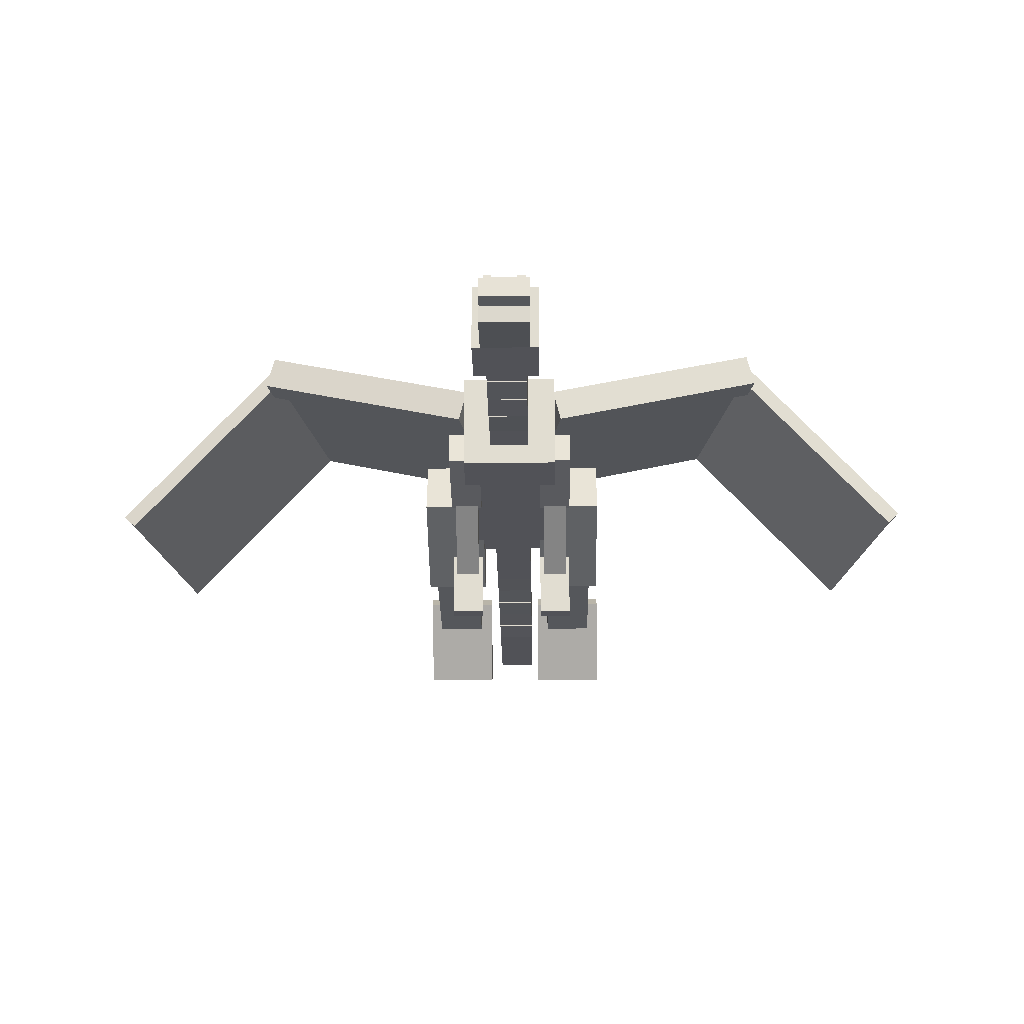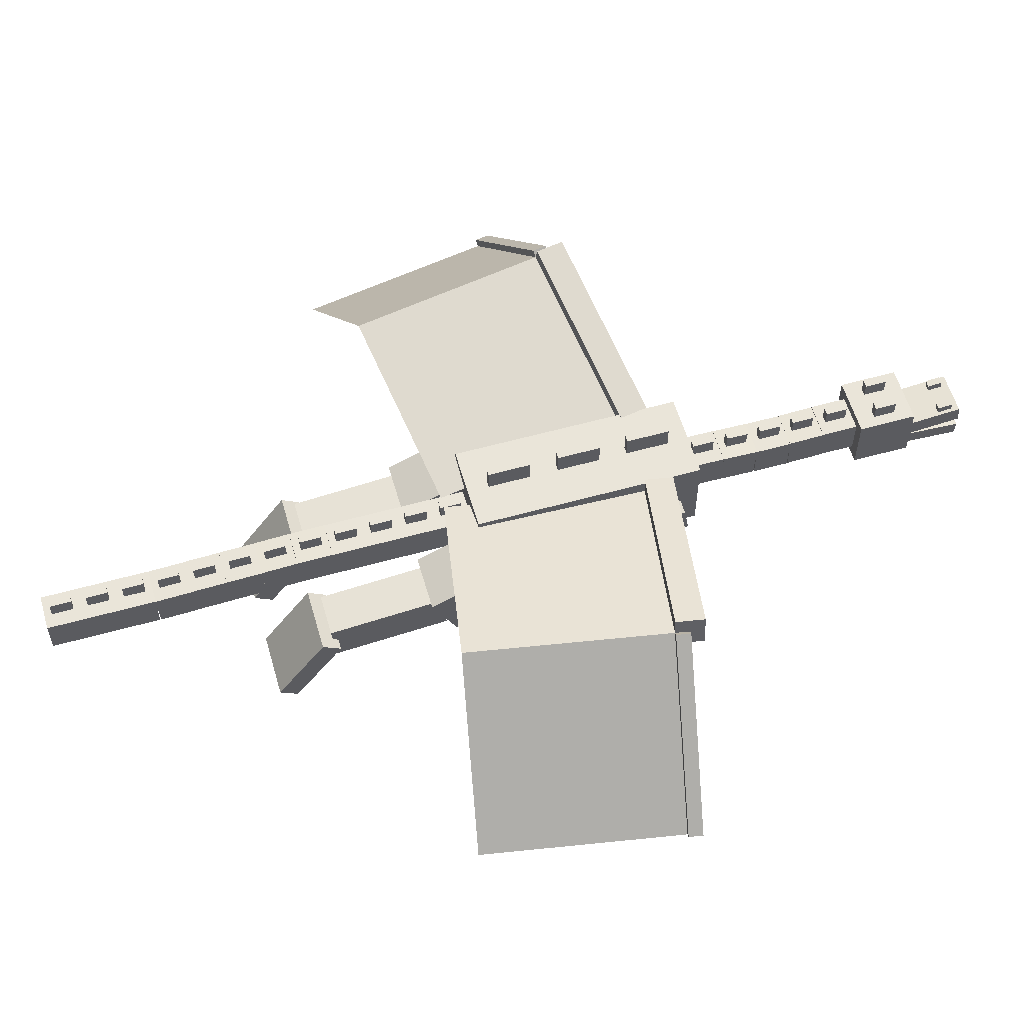
<metadata>
{"format":"obj","ext":"obj","renderer":"f3d","projection":"perspective","resolution":1024,"background":"white","views":[{"elev":-21.5,"azim":0.8,"up":"+Y"},{"elev":58.0,"azim":-106.1,"up":"+Y"}]}
</metadata>
<code>
o Enderdragon_Malla.004
v -0.3048 -0.1569 -0.3302
v 0.3048 -0.1569 -0.3302
v -0.3048 0.4527 -0.3302
v 0.3048 0.4527 -0.3302
v -0.3048 -0.1569 1.295
v 0.3048 -0.1569 1.295
v -0.3048 0.4527 1.295
v 0.3048 0.4527 1.295
v -0.2032 -0.1061 2.565
v 0.2032 -0.1061 2.565
v -0.2032 0.3003 2.565
v 0.2032 0.3003 2.565
v -0.2032 -0.1061 2.972
v 0.2032 -0.1061 2.972
v -0.2032 0.3003 2.972
v 0.2032 0.3003 2.972
v -0.1524 -0.001936 2.973
v 0.1524 -0.001936 2.973
v -0.1524 0.1245 2.961
v 0.1524 0.1245 2.961
v -0.1524 0.03643 3.377
v 0.1524 0.03643 3.377
v -0.1524 0.1629 3.365
v 0.1524 0.1629 3.365
v -0.1524 -0.1058 2.965
v 0.1524 -0.1058 2.965
v -0.1524 -0.004476 2.972
v 0.1524 -0.004476 2.972
v -0.1524 -0.1334 3.371
v 0.1524 -0.1334 3.371
v -0.1524 -0.03199 3.377
v 0.1524 -0.03199 3.377
v -0.127 0.1485 3.213
v -0.0762 0.1485 3.213
v -0.127 0.199 3.209
v -0.0762 0.199 3.209
v -0.127 0.1581 3.315
v -0.0762 0.1581 3.315
v -0.127 0.2086 3.31
v -0.0762 0.2086 3.31
v -0.127 -0.02994 2.311
v 0.127 -0.02994 2.311
v -0.127 0.2241 2.311
v 0.127 0.2241 2.311
v -0.127 -0.02994 2.565
v 0.127 -0.02994 2.565
v -0.127 0.2241 2.565
v 0.127 0.2241 2.565
v -0.635 -0.7043 -1.789
v -0.1778 -0.7043 -1.789
v -0.635 -0.6169 -1.914
v -0.1778 -0.6169 -1.914
v -0.635 -0.205 -1.439
v -0.1778 -0.205 -1.439
v -0.635 -0.1176 -1.564
v -0.1778 -0.1176 -1.564
v -0.5588 -0.395 -1.458
v -0.254 -0.395 -1.458
v -0.5588 -0.09134 -1.485
v -0.254 -0.09134 -1.485
v -0.5588 -0.3241 -0.6487
v -0.254 -0.3241 -0.6487
v -0.5588 -0.0205 -0.6752
v -0.254 -0.0205 -0.6752
v -0.6096 -0.3605 -0.5872
v -0.2032 -0.3605 -0.5872
v -0.6096 0.007868 -0.759
v -0.2032 0.007868 -0.759
v -0.6096 -0.01695 0.1494
v -0.2032 -0.01695 0.1494
v -0.6096 0.3514 -0.02235
v -0.2032 0.3514 -0.02235
v -0.4064 -0.8173 0.1778
v -0.2032 -0.8173 0.1778
v -0.4064 -0.8173 0.0762
v -0.2032 -0.8173 0.0762
v -0.4064 -0.4109 0.1778
v -0.2032 -0.4109 0.1778
v -0.4064 -0.4109 0.0762
v -0.2032 -0.4109 0.0762
v -0.4064 -0.2083 0.6065
v -0.2032 -0.2083 0.6065
v -0.4064 -0.008213 0.5712
v -0.2032 -0.008213 0.5712
v -0.4064 -0.1025 1.207
v -0.2032 -0.1025 1.207
v -0.4064 0.09764 1.172
v -0.2032 0.09764 1.172
v -0.381 -0.5543 0.213
v -0.2286 -0.5543 0.213
v -0.381 -0.4375 0.1151
v -0.2286 -0.4375 0.1151
v -0.381 -0.1624 0.68
v -0.2286 -0.1624 0.68
v -0.381 -0.04567 0.582
v -0.2286 -0.04567 0.582
v -1.666 0.6211 0.6474
v -0.3131 0.2529 0.886
v -1.614 0.8173 0.6565
v -0.2613 0.4492 0.8951
v -1.701 0.6211 0.8475
v -0.3483 0.2529 1.086
v -1.65 0.8173 0.8566
v -0.2965 0.4492 1.095
v -0.0254 0.4527 0.8382
v 0.0254 0.4527 0.8382
v -0.0254 0.6051 0.8382
v 0.0254 0.6051 0.8382
v -0.0254 0.4527 1.143
v 0.0254 0.4527 1.143
v -0.0254 0.6051 1.143
v 0.0254 0.6051 1.143
v -0.127 0.3003 2.692
v -0.0762 0.3003 2.692
v -0.127 0.4019 2.692
v -0.0762 0.4019 2.692
v -0.127 0.3003 2.845
v -0.0762 0.3003 2.845
v -0.127 0.4019 2.845
v -0.0762 0.4019 2.845
v 0.0762 0.1485 3.213
v 0.127 0.1485 3.213
v 0.0762 0.199 3.209
v 0.127 0.199 3.209
v 0.0762 0.1581 3.315
v 0.127 0.1581 3.315
v 0.0762 0.2086 3.31
v 0.127 0.2086 3.31
v 0.0762 0.3003 2.692
v 0.127 0.3003 2.692
v 0.0762 0.4019 2.692
v 0.127 0.4019 2.692
v 0.0762 0.3003 2.845
v 0.127 0.3003 2.845
v 0.0762 0.4019 2.845
v 0.127 0.4019 2.845
v -0.0254 0.2241 2.362
v 0.0254 0.2241 2.362
v -0.0254 0.3257 2.362
v 0.0254 0.3257 2.362
v -0.0254 0.2241 2.515
v 0.0254 0.2241 2.515
v -0.0254 0.3257 2.515
v 0.0254 0.3257 2.515
v -0.127 -0.04033 2.063
v 0.127 -0.04033 2.063
v -0.127 0.2136 2.056
v 0.127 0.2136 2.056
v -0.127 -0.03365 2.317
v 0.127 -0.03365 2.317
v -0.127 0.2203 2.31
v 0.127 0.2203 2.31
v -0.0254 0.2149 2.107
v 0.0254 0.2149 2.107
v -0.0254 0.3165 2.105
v 0.0254 0.3165 2.105
v -0.0254 0.2189 2.26
v 0.0254 0.2189 2.26
v -0.0254 0.3205 2.257
v 0.0254 0.3205 2.257
v -0.127 -0.04354 1.803
v 0.127 -0.04354 1.803
v -0.127 0.2105 1.803
v 0.127 0.2105 1.803
v -0.127 -0.04354 2.057
v 0.127 -0.04354 2.057
v -0.127 0.2105 2.057
v 0.127 0.2105 2.057
v -0.0254 0.2105 1.854
v 0.0254 0.2105 1.854
v -0.0254 0.3121 1.854
v 0.0254 0.3121 1.854
v -0.0254 0.2105 2.007
v 0.0254 0.2105 2.007
v -0.0254 0.3121 2.007
v 0.0254 0.3121 2.007
v -0.127 -0.03266 1.542
v 0.127 -0.03266 1.542
v -0.127 0.2212 1.551
v 0.127 0.2212 1.551
v -0.127 -0.04122 1.796
v 0.127 -0.04122 1.796
v -0.127 0.2126 1.805
v 0.127 0.2126 1.805
v -0.0254 0.2195 1.602
v 0.0254 0.2195 1.602
v -0.0254 0.321 1.605
v 0.0254 0.321 1.605
v -0.0254 0.2143 1.754
v 0.0254 0.2143 1.754
v -0.0254 0.3159 1.757
v 0.0254 0.3159 1.757
v -0.127 -0.02994 1.295
v 0.127 -0.02994 1.295
v -0.127 0.2241 1.295
v 0.127 0.2241 1.295
v -0.127 -0.02994 1.549
v 0.127 -0.02994 1.549
v -0.127 0.2241 1.549
v 0.127 0.2241 1.549
v -0.0254 0.2241 1.346
v 0.0254 0.2241 1.346
v -0.0254 0.3257 1.346
v 0.0254 0.3257 1.346
v -0.0254 0.2241 1.499
v 0.0254 0.2241 1.499
v -0.0254 0.3257 1.499
v 0.0254 0.3257 1.499
v -0.0254 0.4527 0.3302
v 0.0254 0.4527 0.3302
v -0.0254 0.6051 0.3302
v 0.0254 0.6051 0.3302
v -0.0254 0.4527 0.635
v 0.0254 0.4527 0.635
v -0.0254 0.6051 0.635
v 0.0254 0.6051 0.635
v -0.0254 0.4527 -0.1778
v 0.0254 0.4527 -0.1778
v -0.0254 0.6051 -0.1778
v 0.0254 0.6051 -0.1778
v -0.0254 0.4527 0.127
v 0.0254 0.4527 0.127
v -0.0254 0.6051 0.127
v 0.0254 0.6051 0.127
v 0.2032 -0.8173 0.1778
v 0.4064 -0.8173 0.1778
v 0.2032 -0.8173 0.0762
v 0.4064 -0.8173 0.0762
v 0.2032 -0.4109 0.1778
v 0.4064 -0.4109 0.1778
v 0.2032 -0.4109 0.0762
v 0.4064 -0.4109 0.0762
v 0.2032 -0.2083 0.6065
v 0.4064 -0.2083 0.6065
v 0.2032 -0.008213 0.5712
v 0.4064 -0.008213 0.5712
v 0.2032 -0.1025 1.207
v 0.4064 -0.1025 1.207
v 0.2032 0.09764 1.172
v 0.4064 0.09764 1.172
v 0.2286 -0.5543 0.213
v 0.381 -0.5543 0.213
v 0.2286 -0.4375 0.1151
v 0.381 -0.4375 0.1151
v 0.2286 -0.1624 0.68
v 0.381 -0.1624 0.68
v 0.2286 -0.04567 0.582
v 0.381 -0.04567 0.582
v 0.1778 -0.7043 -1.789
v 0.635 -0.7043 -1.789
v 0.1778 -0.6169 -1.914
v 0.635 -0.6169 -1.914
v 0.1778 -0.205 -1.439
v 0.635 -0.205 -1.439
v 0.1778 -0.1176 -1.564
v 0.635 -0.1176 -1.564
v 0.254 -0.395 -1.458
v 0.5588 -0.395 -1.458
v 0.254 -0.09134 -1.485
v 0.5588 -0.09134 -1.485
v 0.254 -0.3241 -0.6487
v 0.5588 -0.3241 -0.6487
v 0.254 -0.0205 -0.6752
v 0.5588 -0.0205 -0.6752
v 0.2032 -0.3605 -0.5872
v 0.6096 -0.3605 -0.5872
v 0.2032 0.007868 -0.759
v 0.6096 0.007868 -0.759
v 0.2032 -0.01695 0.1494
v 0.6096 -0.01695 0.1494
v 0.2032 0.3514 -0.02235
v 0.6096 0.3514 -0.02235
v 1.666 0.6211 0.6474
v 0.3131 0.2529 0.886
v 1.614 0.8173 0.6565
v 0.2613 0.4492 0.8951
v 1.701 0.6211 0.8475
v 0.3483 0.2529 1.086
v 1.65 0.8173 0.8566
v 0.2965 0.4492 1.095
v -0.127 -0.02994 -0.5842
v 0.127 -0.02994 -0.5842
v -0.127 0.2241 -0.5842
v 0.127 0.2241 -0.5842
v -0.127 -0.02994 -0.3302
v 0.127 -0.02994 -0.3302
v -0.127 0.2241 -0.3302
v 0.127 0.2241 -0.3302
v -0.0254 0.2241 -0.5334
v 0.0254 0.2241 -0.5334
v -0.0254 0.3257 -0.5334
v 0.0254 0.3257 -0.5334
v -0.0254 0.2241 -0.381
v 0.0254 0.2241 -0.381
v -0.0254 0.3257 -0.381
v 0.0254 0.3257 -0.381
v -0.127 -0.02994 -0.8382
v 0.127 -0.02994 -0.8382
v -0.127 0.2241 -0.8382
v 0.127 0.2241 -0.8382
v -0.127 -0.02994 -0.5842
v 0.127 -0.02994 -0.5842
v -0.127 0.2241 -0.5842
v 0.127 0.2241 -0.5842
v -0.0254 0.2241 -0.7874
v 0.0254 0.2241 -0.7874
v -0.0254 0.3257 -0.7874
v 0.0254 0.3257 -0.7874
v -0.0254 0.2241 -0.635
v 0.0254 0.2241 -0.635
v -0.0254 0.3257 -0.635
v 0.0254 0.3257 -0.635
v -0.127 -0.02994 -1.092
v 0.127 -0.02994 -1.092
v -0.127 0.2241 -1.092
v 0.127 0.2241 -1.092
v -0.127 -0.02994 -0.8382
v 0.127 -0.02994 -0.8382
v -0.127 0.2241 -0.8382
v 0.127 0.2241 -0.8382
v -0.0254 0.2241 -1.041
v 0.0254 0.2241 -1.041
v -0.0254 0.3257 -1.041
v 0.0254 0.3257 -1.041
v -0.0254 0.2241 -0.889
v 0.0254 0.2241 -0.889
v -0.0254 0.3257 -0.889
v 0.0254 0.3257 -0.889
v -0.127 -0.02994 -1.346
v 0.127 -0.02994 -1.346
v -0.127 0.2241 -1.346
v 0.127 0.2241 -1.346
v -0.127 -0.02994 -1.092
v 0.127 -0.02994 -1.092
v -0.127 0.2241 -1.092
v 0.127 0.2241 -1.092
v -0.0254 0.2241 -1.295
v 0.0254 0.2241 -1.295
v -0.0254 0.3257 -1.295
v 0.0254 0.3257 -1.295
v -0.0254 0.2241 -1.143
v 0.0254 0.2241 -1.143
v -0.0254 0.3257 -1.143
v 0.0254 0.3257 -1.143
v -0.127 -0.03206 -1.597
v 0.127 -0.03206 -1.597
v -0.127 0.2219 -1.601
v 0.127 0.2219 -1.601
v -0.127 -0.02776 -1.343
v 0.127 -0.02776 -1.343
v -0.127 0.2262 -1.347
v 0.127 0.2262 -1.347
v -0.0254 0.2228 -1.55
v 0.0254 0.2228 -1.55
v -0.0254 0.3244 -1.552
v 0.0254 0.3244 -1.552
v -0.0254 0.2253 -1.398
v 0.0254 0.2253 -1.398
v -0.0254 0.3269 -1.399
v 0.0254 0.3269 -1.399
v -0.127 -0.0429 -1.844
v 0.127 -0.0429 -1.844
v -0.127 0.2108 -1.856
v 0.127 0.2108 -1.856
v -0.127 -0.03102 -1.59
v 0.127 -0.03102 -1.59
v -0.127 0.2227 -1.602
v 0.127 0.2227 -1.602
v -0.0254 0.2132 -1.805
v 0.0254 0.2132 -1.805
v -0.0254 0.3147 -1.81
v 0.0254 0.3147 -1.81
v -0.0254 0.2203 -1.653
v 0.0254 0.2203 -1.653
v -0.0254 0.3218 -1.658
v 0.0254 0.3218 -1.658
v -0.127 -0.05307 -2.101
v 0.127 -0.05307 -2.101
v -0.127 0.2008 -2.109
v 0.127 0.2008 -2.109
v -0.127 -0.0448 -1.847
v 0.127 -0.0448 -1.847
v -0.127 0.2091 -1.856
v 0.127 0.2091 -1.856
v -0.0254 0.2024 -2.059
v 0.0254 0.2024 -2.059
v -0.0254 0.304 -2.062
v 0.0254 0.304 -2.062
v -0.0254 0.2074 -1.906
v 0.0254 0.2074 -1.906
v -0.0254 0.309 -1.91
v 0.0254 0.309 -1.91
v -0.127 -0.06356 -2.354
v 0.127 -0.06356 -2.354
v -0.127 0.1903 -2.363
v 0.127 0.1903 -2.363
v -0.127 -0.05449 -2.101
v 0.127 -0.05449 -2.101
v -0.127 0.1993 -2.11
v 0.127 0.1993 -2.11
v -0.0254 0.1921 -2.313
v 0.0254 0.1921 -2.313
v -0.0254 0.2936 -2.316
v 0.0254 0.2936 -2.316
v -0.0254 0.1975 -2.16
v 0.0254 0.1975 -2.16
v -0.0254 0.2991 -2.164
v 0.0254 0.2991 -2.164
v -0.127 -0.07625 -2.608
v 0.127 -0.07625 -2.608
v -0.127 0.1776 -2.618
v 0.127 0.1776 -2.618
v -0.127 -0.06666 -2.354
v 0.127 -0.06666 -2.354
v -0.127 0.1872 -2.364
v 0.127 0.1872 -2.364
v -0.0254 0.1795 -2.567
v 0.0254 0.1795 -2.567
v -0.0254 0.281 -2.571
v 0.0254 0.281 -2.571
v -0.0254 0.1852 -2.414
v 0.0254 0.1852 -2.414
v -0.0254 0.2868 -2.418
v 0.0254 0.2868 -2.418
v -0.127 -0.07479 -2.87
v 0.127 -0.07479 -2.87
v -0.127 0.1792 -2.87
v 0.127 0.1792 -2.87
v -0.127 -0.07479 -2.616
v 0.127 -0.07479 -2.616
v -0.127 0.1792 -2.616
v 0.127 0.1792 -2.616
v -0.0254 0.1792 -2.819
v 0.0254 0.1792 -2.819
v -0.0254 0.2808 -2.819
v 0.0254 0.2808 -2.819
v -0.0254 0.1792 -2.667
v 0.0254 0.1792 -2.667
v -0.0254 0.2808 -2.667
v 0.0254 0.2808 -2.667
v -0.127 -0.07479 -3.124
v 0.127 -0.07479 -3.124
v -0.127 0.1792 -3.124
v 0.127 0.1792 -3.124
v -0.127 -0.07479 -2.87
v 0.127 -0.07479 -2.87
v -0.127 0.1792 -2.87
v 0.127 0.1792 -2.87
v -0.0254 0.1792 -3.073
v 0.0254 0.1792 -3.073
v -0.0254 0.2808 -3.073
v 0.0254 0.2808 -3.073
v -0.0254 0.1792 -2.921
v 0.0254 0.1792 -2.921
v -0.0254 0.2808 -2.921
v 0.0254 0.2808 -2.921
v -0.127 -0.07479 -3.378
v 0.127 -0.07479 -3.378
v -0.127 0.1792 -3.378
v 0.127 0.1792 -3.378
v -0.127 -0.07479 -3.124
v 0.127 -0.07479 -3.124
v -0.127 0.1792 -3.124
v 0.127 0.1792 -3.124
v -0.0254 0.1792 -3.327
v 0.0254 0.1792 -3.327
v -0.0254 0.2808 -3.327
v 0.0254 0.2808 -3.327
v -0.0254 0.1792 -3.175
v 0.0254 0.1792 -3.175
v -0.0254 0.2808 -3.175
v 0.0254 0.2808 -3.175
v 1.64 0.7192 0.652
v 0.2872 0.3511 0.8905
v 1.393 0.7192 -0.7488
v 0.04016 0.3511 -0.5102
v -1.64 0.7192 0.652
v -0.2872 0.3511 0.8905
v -1.393 0.7192 -0.7488
v -0.04016 0.3511 -0.5102
v -1.64 0.7192 0.652
v -2.631 -0.2866 0.4773
v -1.393 0.7192 -0.7488
v -2.384 -0.2866 -0.9235
v 1.64 0.7192 0.652
v 2.631 -0.2866 0.4773
v 1.393 0.7192 -0.7488
v 2.384 -0.2866 -0.9235
v 2.595 -0.3225 0.4835
v 1.605 0.6833 0.6582
v 2.666 -0.2507 0.4711
v 1.676 0.7551 0.6457
v 2.613 -0.3225 0.5836
v 1.622 0.6833 0.7583
v 2.684 -0.2507 0.5711
v 1.693 0.7551 0.7458
v -2.595 -0.3225 0.4835
v -1.605 0.6833 0.6582
v -2.666 -0.2507 0.4711
v -1.676 0.7551 0.6457
v -2.613 -0.3225 0.5836
v -1.622 0.6833 0.7583
v -2.684 -0.2507 0.5711
v -1.693 0.7551 0.7458
g Enderdragon_Malla.004_Enderdragon
f 1 3 4 2
f 5 6 8 7
f 1 2 6 5
f 2 4 8 6
f 4 3 7 8
f 3 1 5 7
f 9 11 12 10
f 13 14 16 15
f 9 10 14 13
f 10 12 16 14
f 12 11 15 16
f 11 9 13 15
f 17 19 20 18
f 21 22 24 23
f 17 18 22 21
f 18 20 24 22
f 20 19 23 24
f 19 17 21 23
f 25 27 28 26
f 29 30 32 31
f 25 26 30 29
f 26 28 32 30
f 28 27 31 32
f 27 25 29 31
f 33 35 36 34
f 37 38 40 39
f 33 34 38 37
f 34 36 40 38
f 36 35 39 40
f 35 33 37 39
f 41 43 44 42
f 45 46 48 47
f 41 42 46 45
f 42 44 48 46
f 44 43 47 48
f 43 41 45 47
f 49 51 52 50
f 53 54 56 55
f 49 50 54 53
f 50 52 56 54
f 52 51 55 56
f 51 49 53 55
f 57 59 60 58
f 61 62 64 63
f 57 58 62 61
f 58 60 64 62
f 60 59 63 64
f 59 57 61 63
f 65 67 68 66
f 69 70 72 71
f 65 66 70 69
f 66 68 72 70
f 68 67 71 72
f 67 65 69 71
f 73 75 76 74
f 77 78 80 79
f 73 74 78 77
f 74 76 80 78
f 76 75 79 80
f 75 73 77 79
f 81 83 84 82
f 85 86 88 87
f 81 82 86 85
f 82 84 88 86
f 84 83 87 88
f 83 81 85 87
f 89 91 92 90
f 93 94 96 95
f 89 90 94 93
f 90 92 96 94
f 92 91 95 96
f 91 89 93 95
f 97 99 100 98
f 101 102 104 103
f 97 98 102 101
f 98 100 104 102
f 100 99 103 104
f 99 97 101 103
f 105 107 108 106
f 109 110 112 111
f 105 106 110 109
f 106 108 112 110
f 108 107 111 112
f 107 105 109 111
f 113 115 116 114
f 117 118 120 119
f 113 114 118 117
f 114 116 120 118
f 116 115 119 120
f 115 113 117 119
f 121 123 124 122
f 125 126 128 127
f 121 122 126 125
f 122 124 128 126
f 124 123 127 128
f 123 121 125 127
f 129 131 132 130
f 133 134 136 135
f 129 130 134 133
f 130 132 136 134
f 132 131 135 136
f 131 129 133 135
f 137 139 140 138
f 141 142 144 143
f 137 138 142 141
f 138 140 144 142
f 140 139 143 144
f 139 137 141 143
f 145 147 148 146
f 149 150 152 151
f 145 146 150 149
f 146 148 152 150
f 148 147 151 152
f 147 145 149 151
f 153 155 156 154
f 157 158 160 159
f 153 154 158 157
f 154 156 160 158
f 156 155 159 160
f 155 153 157 159
f 161 163 164 162
f 165 166 168 167
f 161 162 166 165
f 162 164 168 166
f 164 163 167 168
f 163 161 165 167
f 169 171 172 170
f 173 174 176 175
f 169 170 174 173
f 170 172 176 174
f 172 171 175 176
f 171 169 173 175
f 177 179 180 178
f 181 182 184 183
f 177 178 182 181
f 178 180 184 182
f 180 179 183 184
f 179 177 181 183
f 185 187 188 186
f 189 190 192 191
f 185 186 190 189
f 186 188 192 190
f 188 187 191 192
f 187 185 189 191
f 193 195 196 194
f 197 198 200 199
f 193 194 198 197
f 194 196 200 198
f 196 195 199 200
f 195 193 197 199
f 201 203 204 202
f 205 206 208 207
f 201 202 206 205
f 202 204 208 206
f 204 203 207 208
f 203 201 205 207
f 209 211 212 210
f 213 214 216 215
f 209 210 214 213
f 210 212 216 214
f 212 211 215 216
f 211 209 213 215
f 217 219 220 218
f 221 222 224 223
f 217 218 222 221
f 218 220 224 222
f 220 219 223 224
f 219 217 221 223
f 225 227 228 226
f 229 230 232 231
f 225 226 230 229
f 226 228 232 230
f 228 227 231 232
f 227 225 229 231
f 233 235 236 234
f 237 238 240 239
f 233 234 238 237
f 234 236 240 238
f 236 235 239 240
f 235 233 237 239
f 241 243 244 242
f 245 246 248 247
f 241 242 246 245
f 242 244 248 246
f 244 243 247 248
f 243 241 245 247
f 249 251 252 250
f 253 254 256 255
f 249 250 254 253
f 250 252 256 254
f 252 251 255 256
f 251 249 253 255
f 257 259 260 258
f 261 262 264 263
f 257 258 262 261
f 258 260 264 262
f 260 259 263 264
f 259 257 261 263
f 265 267 268 266
f 269 270 272 271
f 265 266 270 269
f 266 268 272 270
f 268 267 271 272
f 267 265 269 271
f 273 274 276 275
f 277 279 280 278
f 273 277 278 274
f 274 278 280 276
f 276 280 279 275
f 275 279 277 273
f 281 283 284 282
f 285 286 288 287
f 281 282 286 285
f 282 284 288 286
f 284 283 287 288
f 283 281 285 287
f 289 291 292 290
f 293 294 296 295
f 289 290 294 293
f 290 292 296 294
f 292 291 295 296
f 291 289 293 295
f 297 299 300 298
f 301 302 304 303
f 297 298 302 301
f 298 300 304 302
f 300 299 303 304
f 299 297 301 303
f 305 307 308 306
f 309 310 312 311
f 305 306 310 309
f 306 308 312 310
f 308 307 311 312
f 307 305 309 311
f 313 315 316 314
f 317 318 320 319
f 313 314 318 317
f 314 316 320 318
f 316 315 319 320
f 315 313 317 319
f 321 323 324 322
f 325 326 328 327
f 321 322 326 325
f 322 324 328 326
f 324 323 327 328
f 323 321 325 327
f 329 331 332 330
f 333 334 336 335
f 329 330 334 333
f 330 332 336 334
f 332 331 335 336
f 331 329 333 335
f 337 339 340 338
f 341 342 344 343
f 337 338 342 341
f 338 340 344 342
f 340 339 343 344
f 339 337 341 343
f 345 347 348 346
f 349 350 352 351
f 345 346 350 349
f 346 348 352 350
f 348 347 351 352
f 347 345 349 351
f 353 355 356 354
f 357 358 360 359
f 353 354 358 357
f 354 356 360 358
f 356 355 359 360
f 355 353 357 359
f 361 363 364 362
f 365 366 368 367
f 361 362 366 365
f 362 364 368 366
f 364 363 367 368
f 363 361 365 367
f 369 371 372 370
f 373 374 376 375
f 369 370 374 373
f 370 372 376 374
f 372 371 375 376
f 371 369 373 375
f 377 379 380 378
f 381 382 384 383
f 377 378 382 381
f 378 380 384 382
f 380 379 383 384
f 379 377 381 383
f 385 387 388 386
f 389 390 392 391
f 385 386 390 389
f 386 388 392 390
f 388 387 391 392
f 387 385 389 391
f 393 395 396 394
f 397 398 400 399
f 393 394 398 397
f 394 396 400 398
f 396 395 399 400
f 395 393 397 399
f 401 403 404 402
f 405 406 408 407
f 401 402 406 405
f 402 404 408 406
f 404 403 407 408
f 403 401 405 407
f 409 411 412 410
f 413 414 416 415
f 409 410 414 413
f 410 412 416 414
f 412 411 415 416
f 411 409 413 415
f 417 419 420 418
f 421 422 424 423
f 417 418 422 421
f 418 420 424 422
f 420 419 423 424
f 419 417 421 423
f 425 427 428 426
f 429 430 432 431
f 425 426 430 429
f 426 428 432 430
f 428 427 431 432
f 427 425 429 431
f 433 435 436 434
f 437 438 440 439
f 433 434 438 437
f 434 436 440 438
f 436 435 439 440
f 435 433 437 439
f 441 443 444 442
f 445 446 448 447
f 441 442 446 445
f 442 444 448 446
f 444 443 447 448
f 443 441 445 447
f 449 451 452 450
f 453 454 456 455
f 449 450 454 453
f 450 452 456 454
f 452 451 455 456
f 451 449 453 455
f 457 459 460 458
f 461 462 464 463
f 457 458 462 461
f 458 460 464 462
f 460 459 463 464
f 459 457 461 463
f 465 467 468 466
f 469 470 472 471
f 465 466 470 469
f 466 468 472 470
f 468 467 471 472
f 467 465 469 471
f 476 474 473 475
f 477 478 480 479
f 484 482 481 483
f 485 486 488 487
f 489 490 492 491
f 493 495 496 494
f 489 493 494 490
f 490 494 496 492
f 492 496 495 491
f 491 495 493 489
f 497 499 500 498
f 501 502 504 503
f 497 498 502 501
f 498 500 504 502
f 500 499 503 504
f 499 497 501 503

</code>
